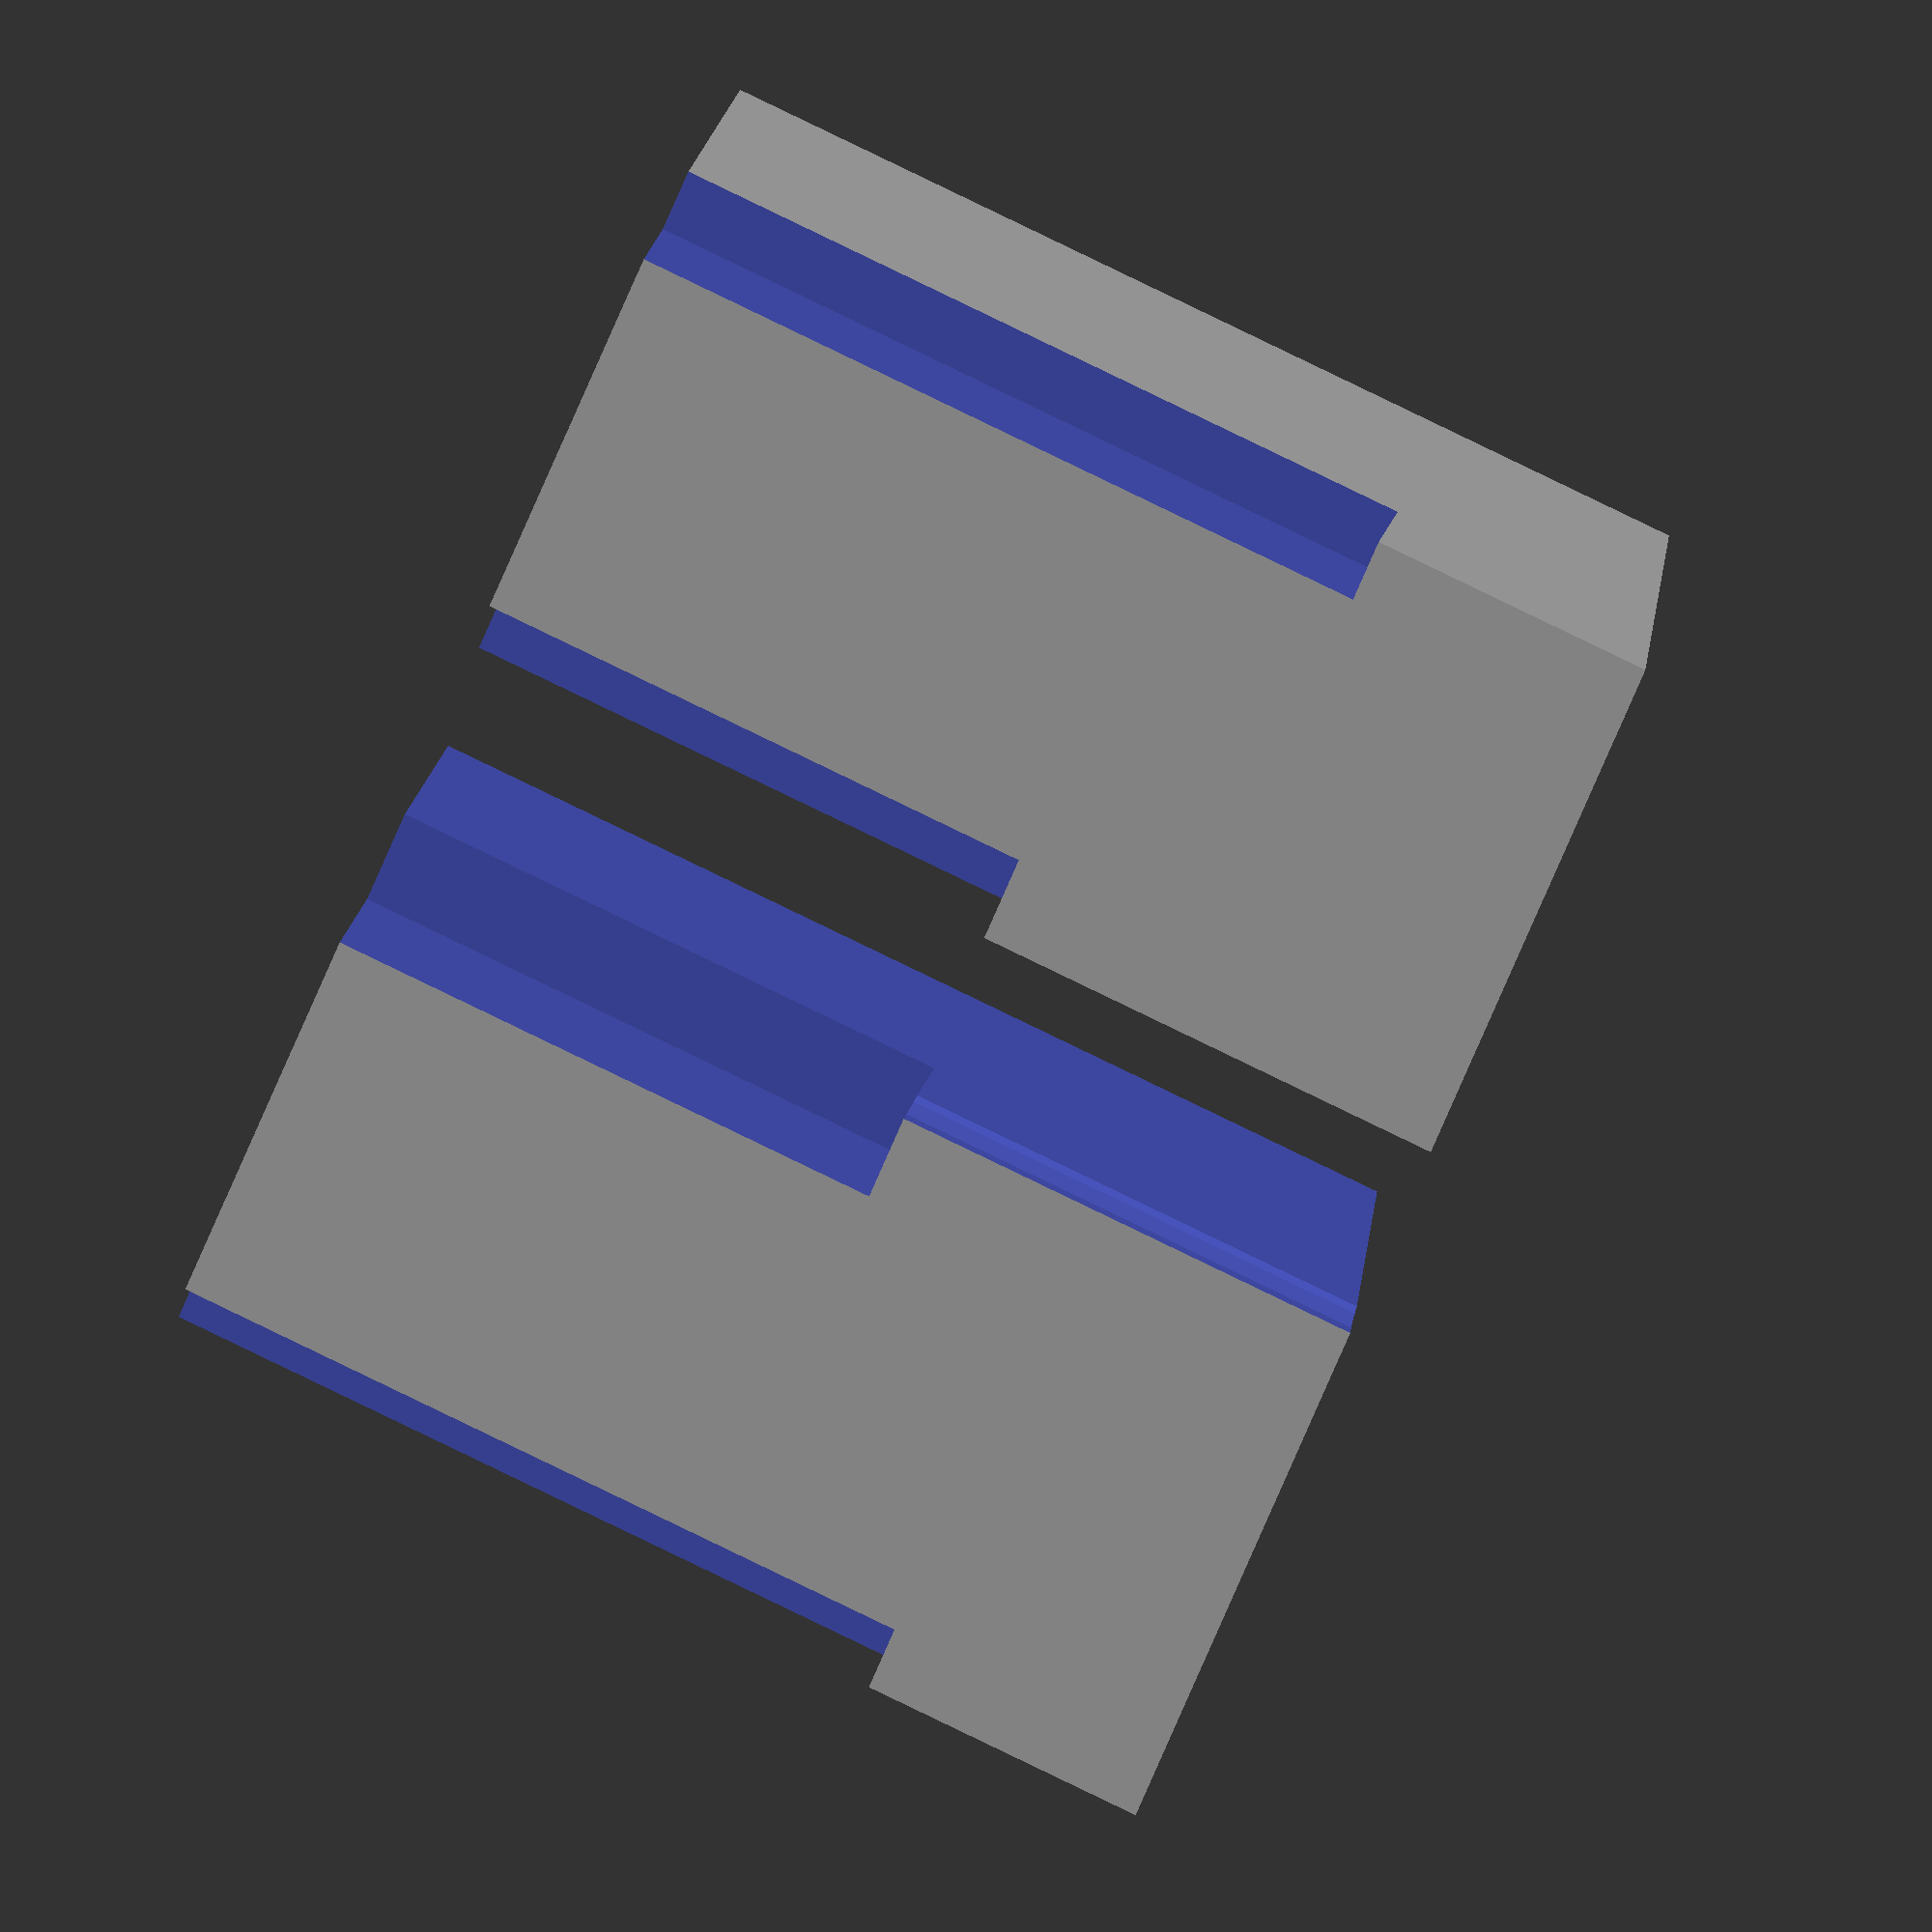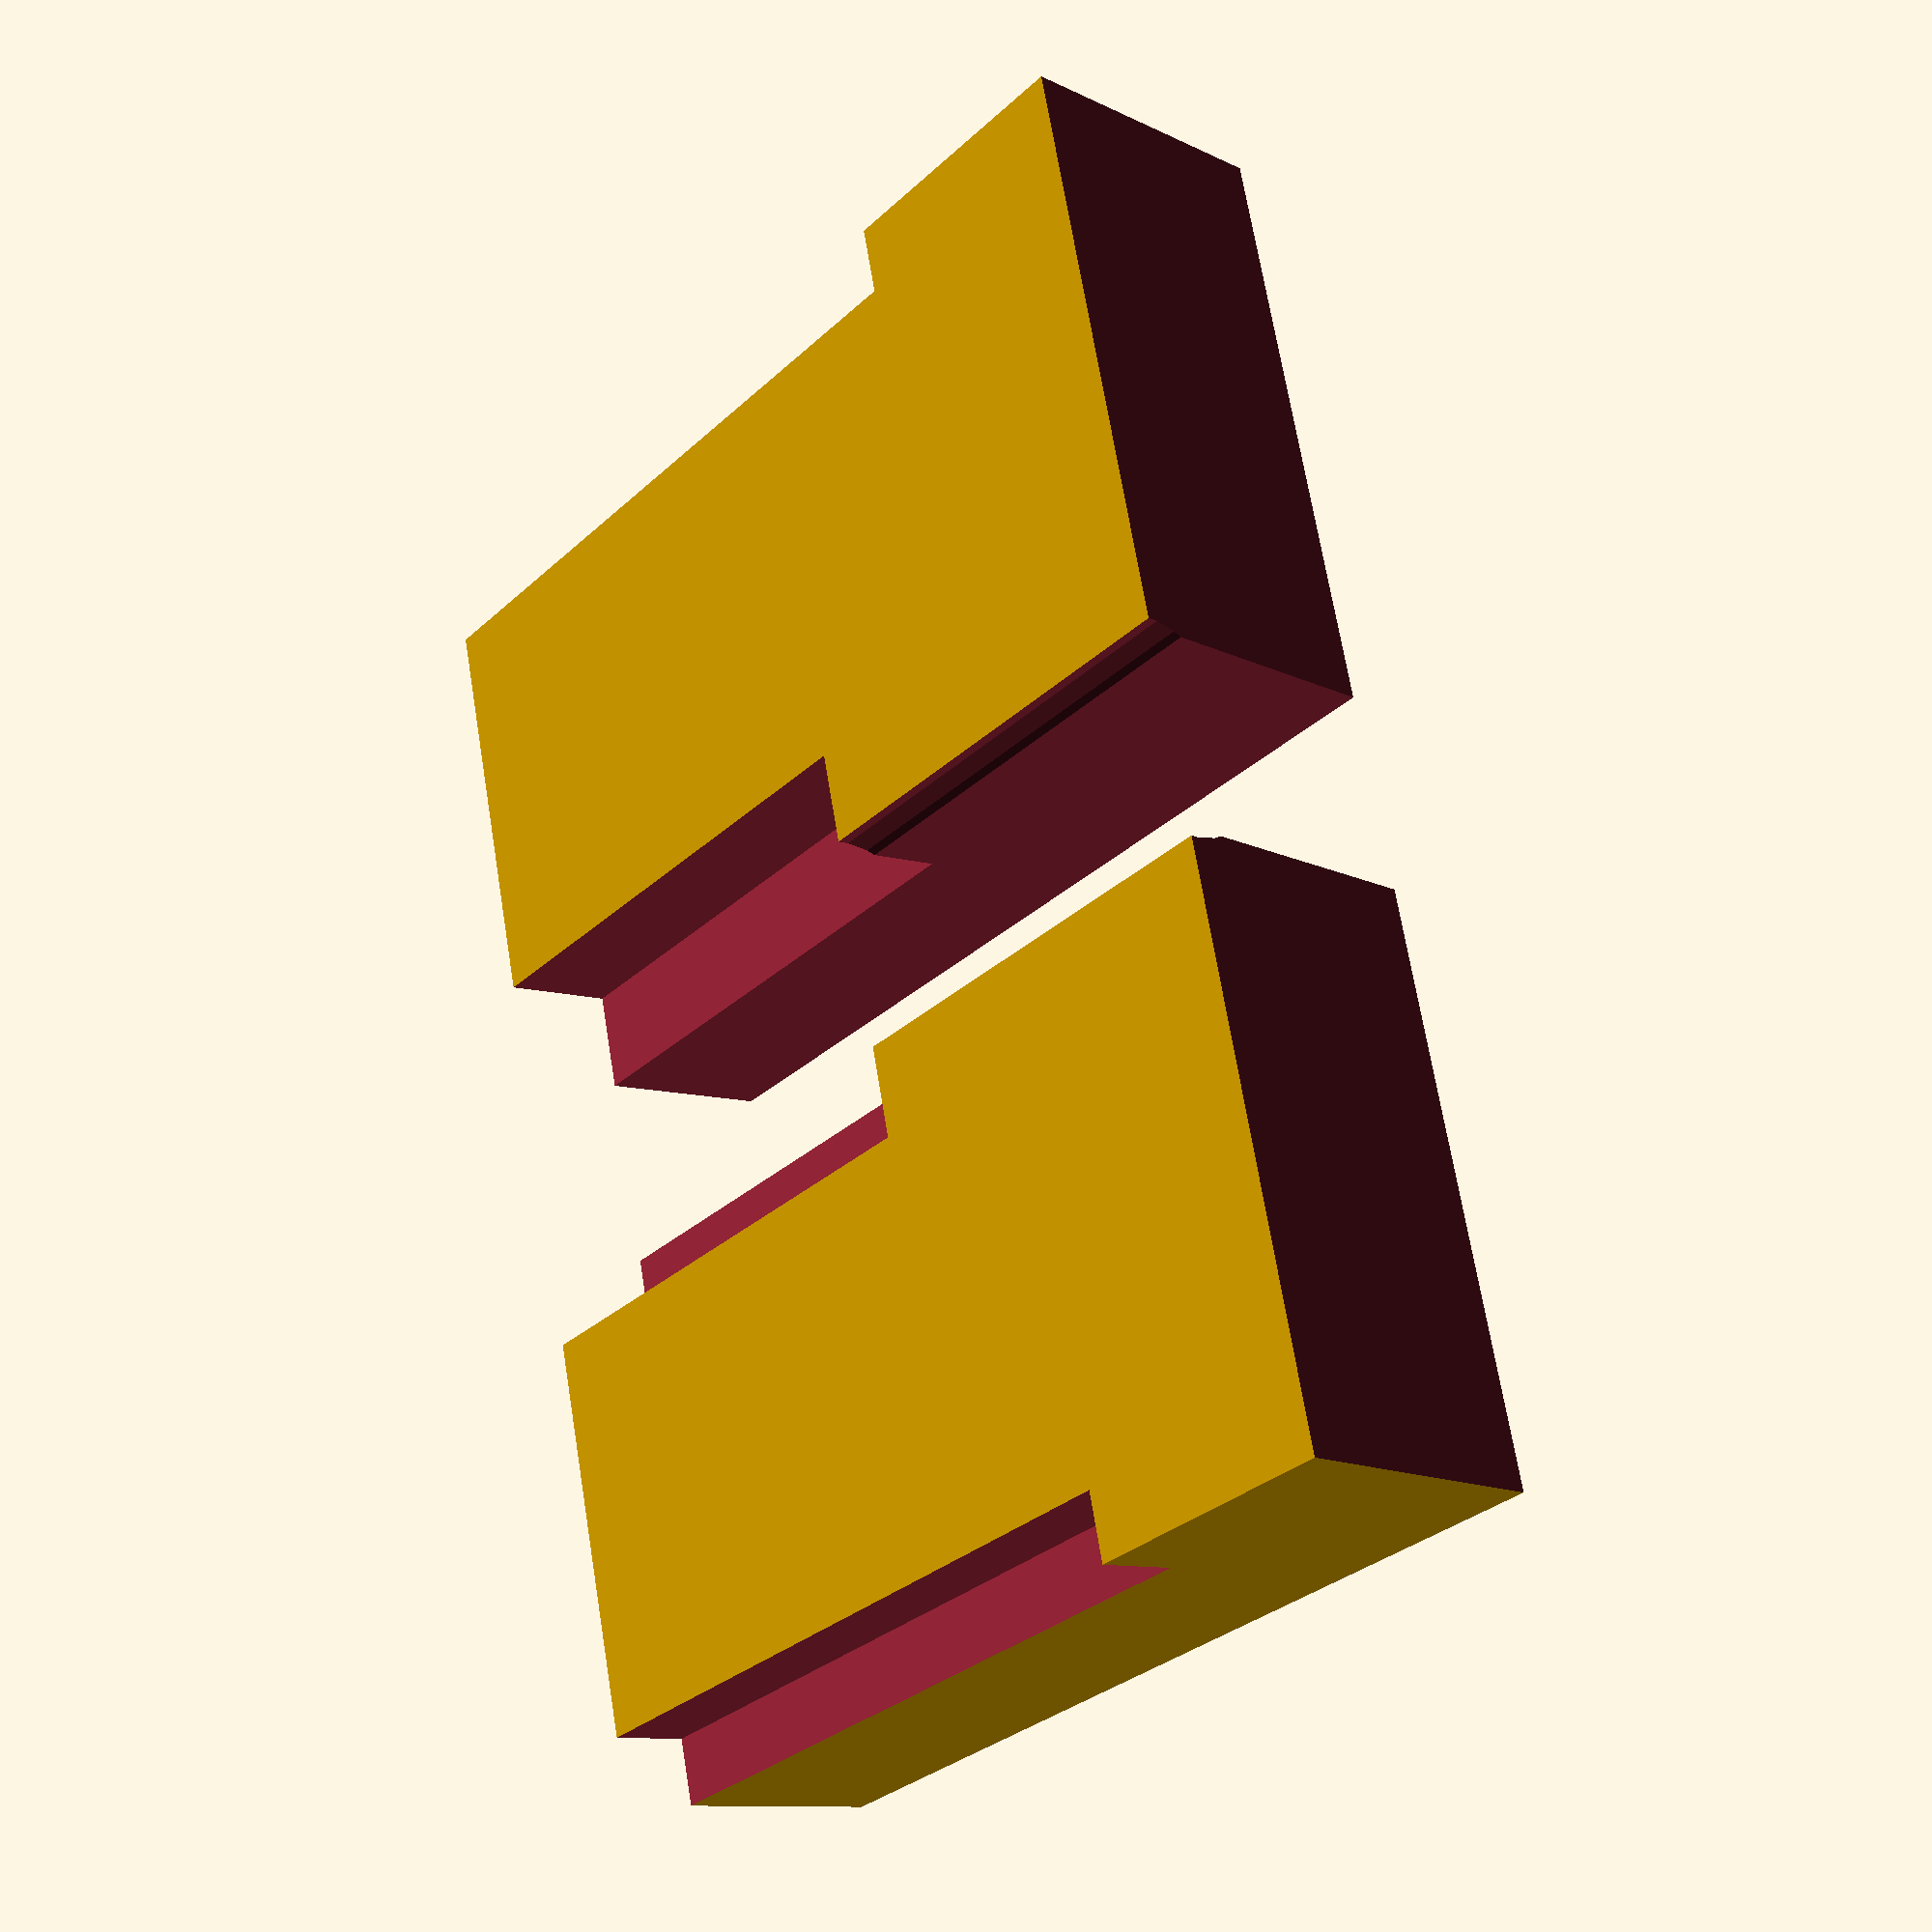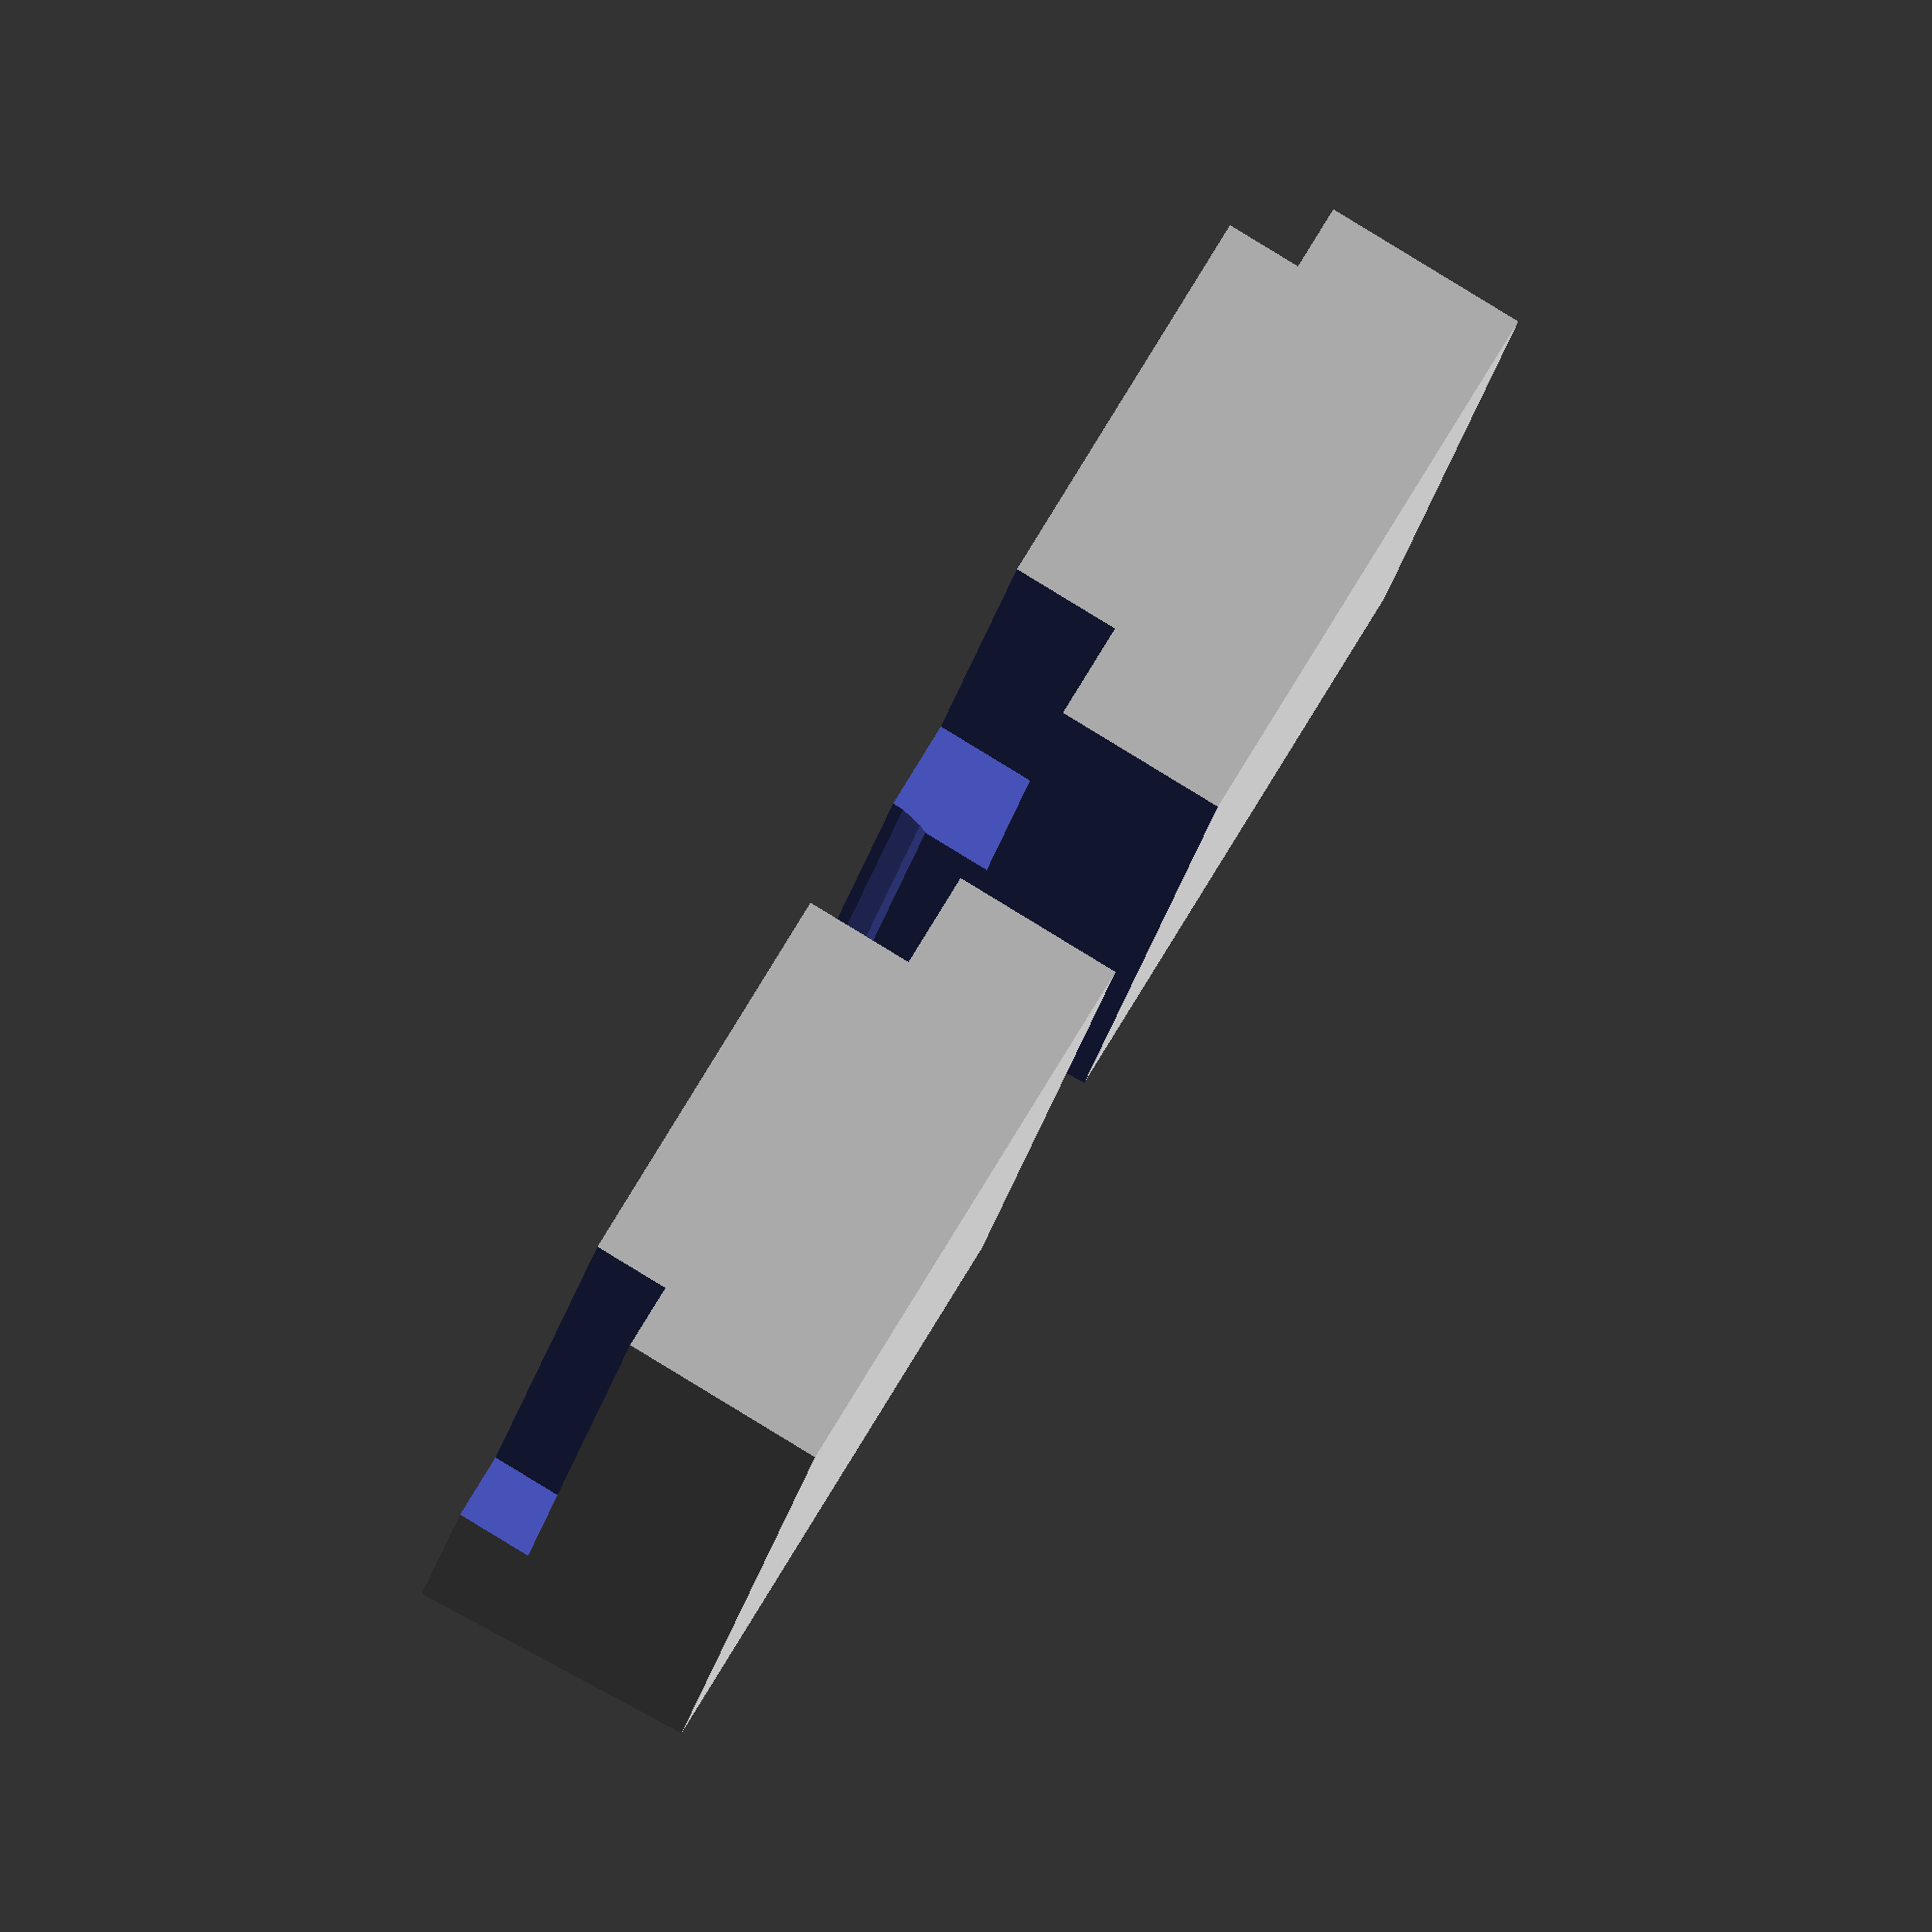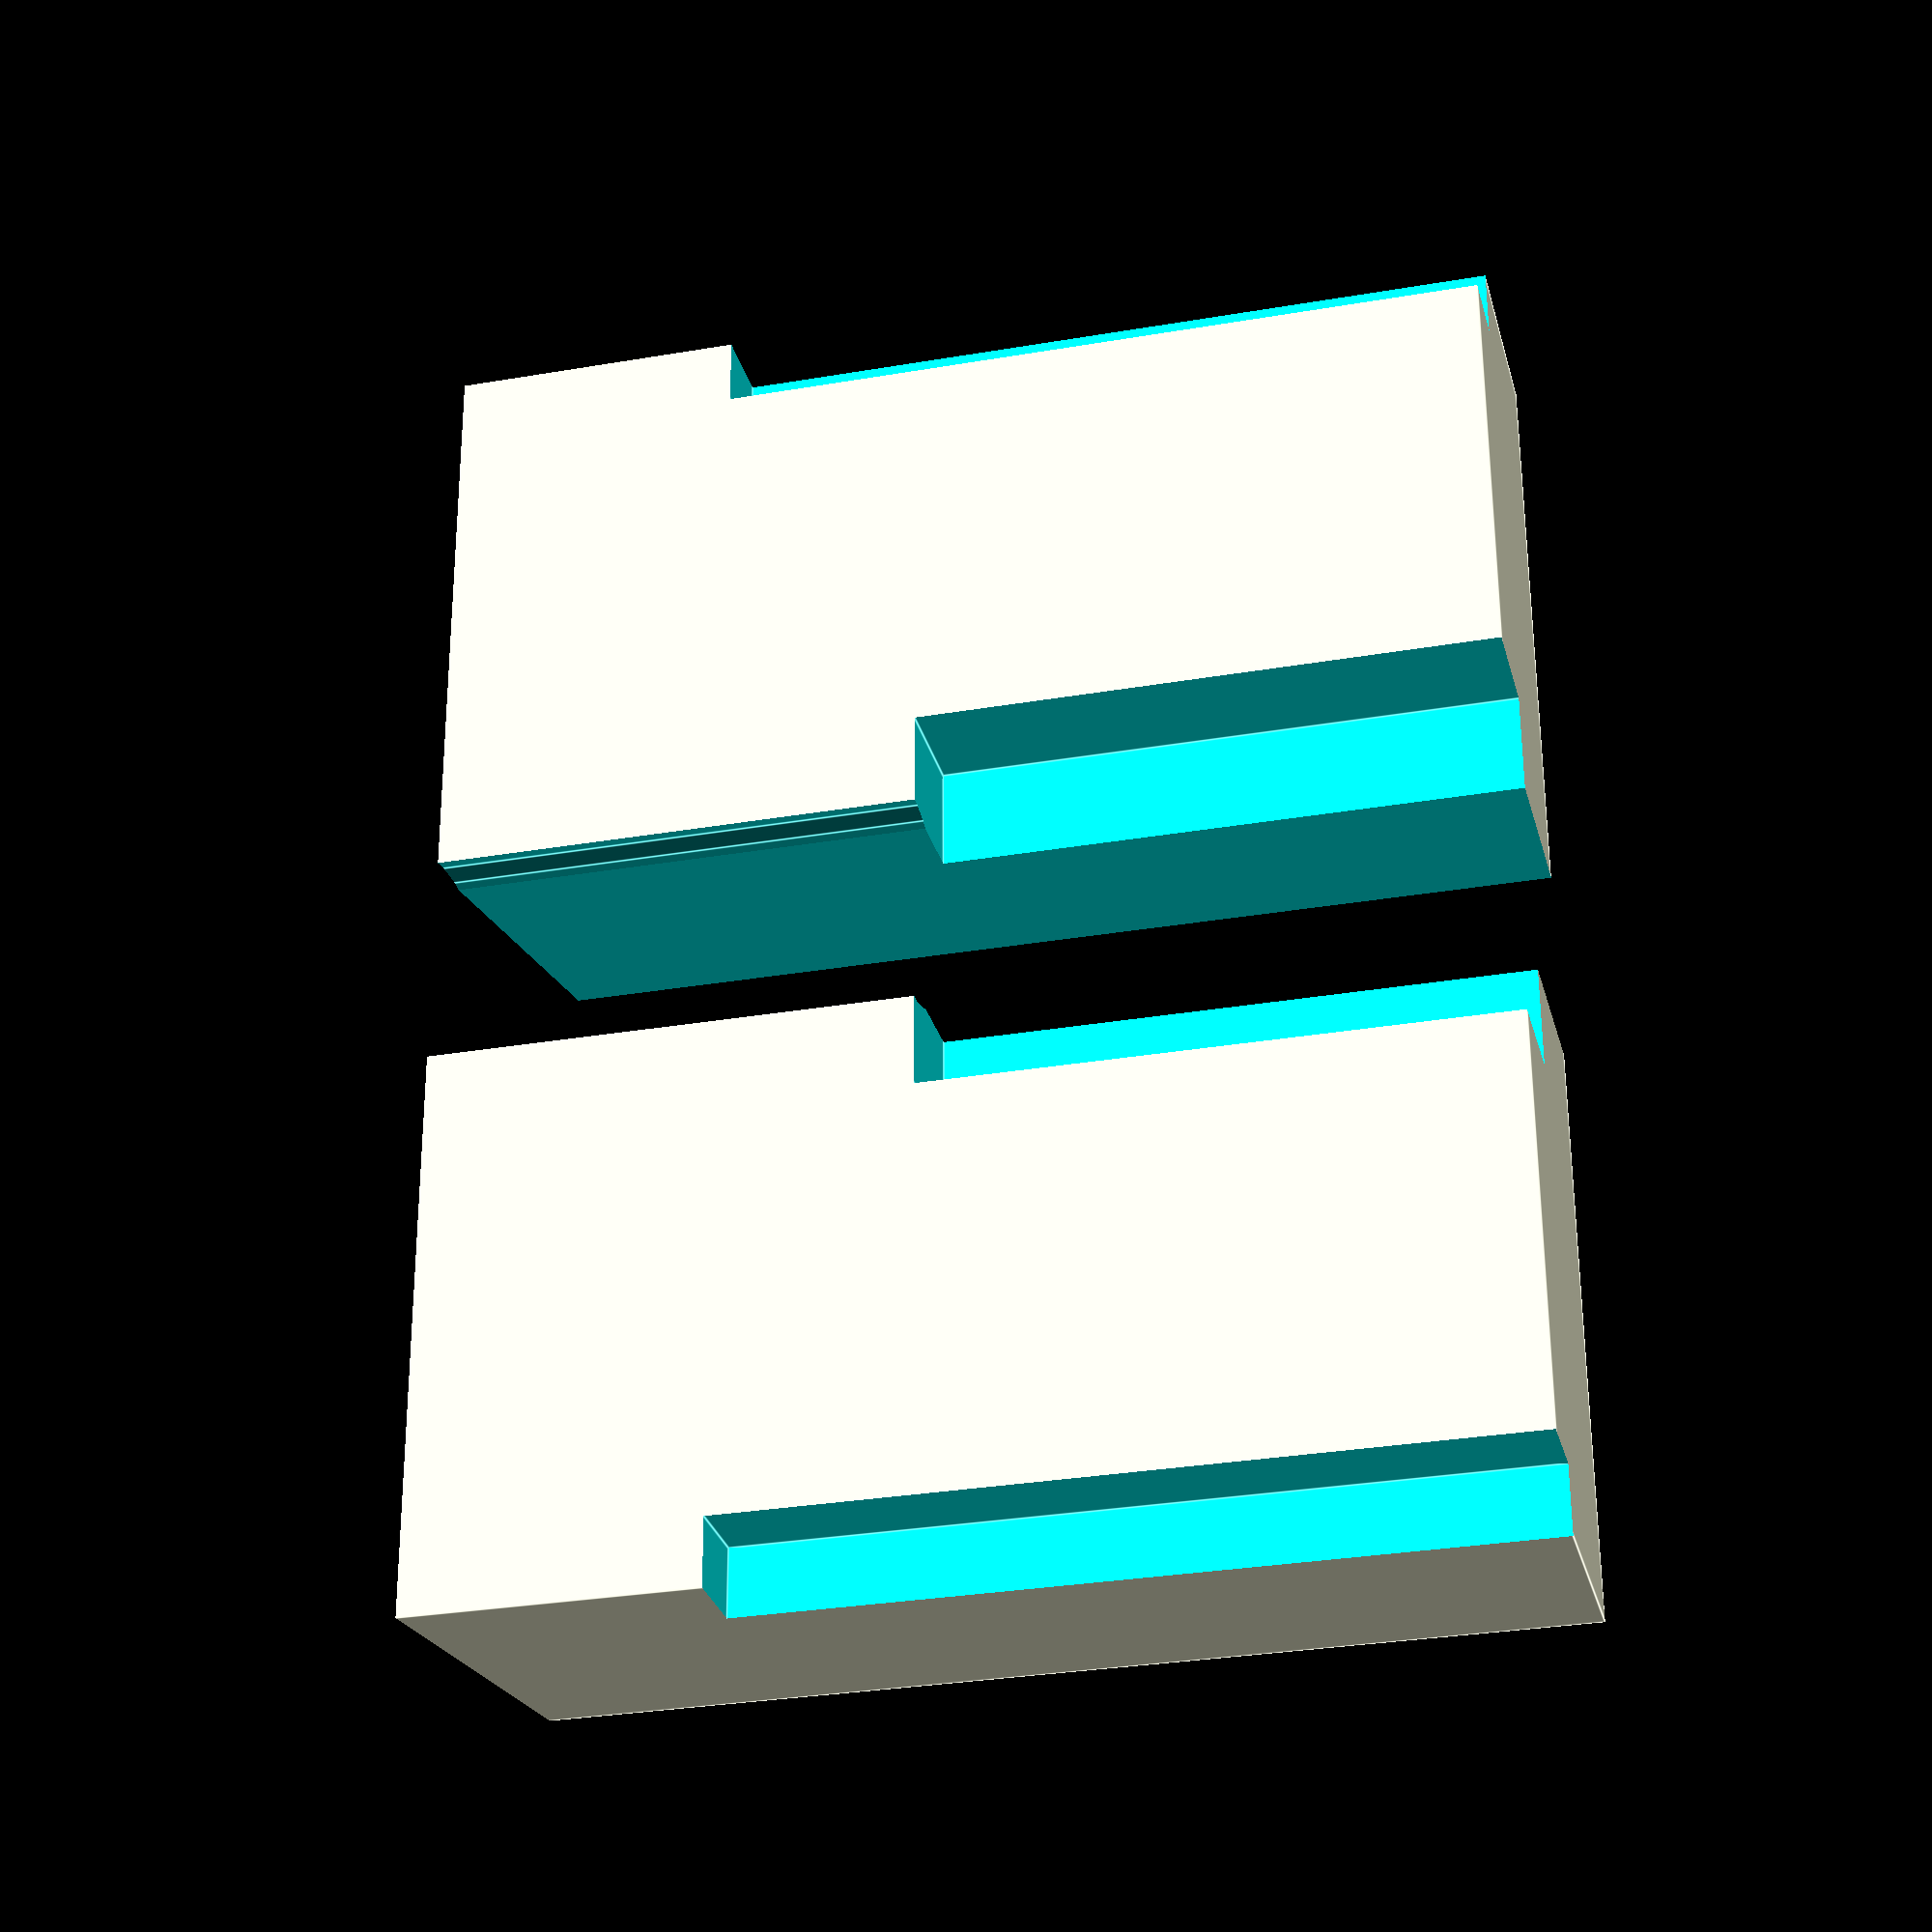
<openscad>
// preview[view:south west, tilt:top diagonal]
include <MCAD/boxes.scad>  // Include Boxes library to get easy rounded boxes

/* [Top holder spec] */
// Which one would you like to see?
part = "second"; // [first:Top holder,second:Connector]

// Text line 1, example: Phone model name
phone_name = "phone";

// Font size for text line 2, "TextLabel"
font_size = 11; // [3:29]

// Text line 2, example: Your own name 
TextLabel = "Name";
font = "REGISTRATION PLATE UK:style=Bold";

// The width of your phone including any cover you have on it (in mm)
phone_width = 63; // [50:150]

// The length from the back of the connector to the back of the phone (in mm)
phone_depth = 4; // [0:0.1:7]

// Add extra support on the side holders?
support = 0; // [1:Yes,0:No]

// Only needed if you have extra support: The total depth/thickness of your phone (in mm)
phone_thickness = 12; // [2:0.1:16]


/* [Connector adapter spec] */
// The width of the connector (in mm)
connector_width = 11.1; // [0:0.1:32]

// The depth of the connector (in mm)
connector_depth = 6.2; // [0:0.1:14]

// The height of the connector (in mm)
connector_height = 17; // [0:0.1:29]

// Advanced: Offset of the connector (experimental) (in mm)
offset = 0; // [-10:0.1:10]

// Advanced: Add 10 mm to the phone depth (experimental)
extraD = 0; // [1:Yes,0:No]

// The shape of the connector
connector_shape = "square"; // [square:Square,ellipse:Ellipse]

module oval(w,h, height, center = false) {
  scale([1, h/w, 1]) cylinder(h=height, r=w, center=center, $fs = 0.01);
}

print_part();

module print_part() {
	if (part == "first") {
		topholder();
	} else if (part == "second") {
		connector();
	} else {
		topholder();
	}
}

module topholder() {

rotate([180,0,180]) {
// Difference will construct a main shape and subtract cut outs
difference() {
    
  // Main Shape
  union(){
    translate([((phone_thickness+extraD*10+11-phone_depth)/2)-2,0,0]) {
    roundedBox([phone_thickness+extraD*10+11-phone_depth+4, phone_width+8, 30], 4, true, $fn=40);
    }
    roundedBox([26, 50, 30], 4, true, $fn=40);
  } // End union
  
  // Cut outs
  translate([20,0,0]) {
    cube([40,phone_width,32],true);
    cube([42,49,32],true);   
    }
    translate([-6.1,0,5]) {
      cube([4.2,42,35],true);
    }
   
   if (support == 0) { 
    translate([phone_thickness+extraD*10+11-phone_depth-2,0,0]) {    
      cube([4, 300, 32], true);
    }
    }
   
  } // End difference
    
// Add ons
  
difference() {
  union(){
    translate([-4,-25,-15]) {
      cube([4,50,51.1],false);
      cube([11-phone_depth,50,45],false);
    }

    translate([-3.9,-10,-15]) {
      cube([2.05,20,54.1],false);
    }
      
if (support == 0) {

    translate([((phone_thickness+extraD*10+11-phone_depth))-4,phone_width/2+2,0]) {    
      roundedBox([4, 4, 30], 2, true, $fn=40);
    }
    
    translate([((phone_thickness+extraD*10+11-phone_depth))-4,-phone_width/2-2,0]) {    
      roundedBox([4, 4, 30], 2, true, $fn=40);
    }
    
    }



if (support == 1) {

    translate([((phone_thickness+extraD*10+11-phone_depth))-2,phone_width/2-1,0]) {    
      roundedBox([4, 5.5, 30], 2, true, $fn=40);
    }
    
    translate([((phone_thickness+extraD*10+11-phone_depth))-2,-phone_width/2+1,0]) {    
      roundedBox([4, 5.5, 30], 2, true, $fn=40);
    }
    
    }
    
  } // End union
  
  // Cut out text
   translate([6-phone_depth,0,11]) {
    rotate([90,180,90]) {
      linear_extrude(height = 1.5) {
        text(text = str(TextLabel), font = font, size = font_size, valign = "center", halign = "center");
      }
    }
    }
    
     translate([6-phone_depth,0,-10]) {
    rotate([90,180,90]) {
      linear_extrude(height = 1.5) {
        text(text = str(phone_name), font = font, size = 4, valign = "center", halign = "center");
      }
    }
    }
} // End difference

}
}


module connector() {

if (extraD == 0) {
rotate([0,10,180]) {
  translate([-40,0,-0.5]) {
// Difference will construct a main shape and subtract cut outs
difference() {
    
  // Main Shape
  union(){
    translate([0,0,0]) {
    roundedBox([16, 37.8, 31], 2, true, $fn=40);
    }
    translate([0,-18.9,-15.5]) {
      cube([8, 37.8, 31], false);
    }
  } // End union
  
  // Cut outs
  translate([-2.15,17,-5.8]) {
    cube([4.3,2.10,21.34],false);   
  }
  
  translate([-2.15,-17-2.10,-5.8]) {
    cube([4.3,2.10,21.34],false);
  }
  
  translate([0,offset,0]) {
    cylinder( 35,3,3, true, $fn=30);
  }
  
  translate([0,-2.75+offset,-18]) {
    cube([10,5.5,35],false);
  }
  
  rotate([0,-10,0]) {
    translate([-15,-20,-18.6]) {
      cube([25,40,5],false);
    }
  }
  
  // Customized hole
    if(connector_shape == "square") {
      translate([-connector_depth/2,-connector_width/2+offset,15.6-(connector_height-1)]) {  
          cube([connector_depth,connector_width,connector_height-1],false);
      }
    } else {
     translate([0,offset,15.6-(connector_height-1)]) {  
          oval(connector_depth/2,connector_width/2,connector_height-1,false);
      }
    }
  
  } // End difference
    
}
}
}

if (extraD == 1) {
rotate([0,10,180]) {
  translate([-40,0,-0.5]) {
// Difference will construct a main shape and subtract cut outs
difference() {
    
  // Main Shape
  union(){
    translate([-8,0,-2]) {
    roundedBox([20, 37.8, 35], 2, true, $fn=40);
    }
    translate([0,-18.9,-15.5]) {
      cube([8, 37.8, 31], false);
    }
  } // End union
  
  // Cut outs
  translate([-2.15,17,-5.8]) {
    cube([4.3,2.10,21.34],false);   
  }
  
  translate([-2.15,-17-2.10,-5.8]) {
    cube([4.3,2.10,21.34],false);
  }
  
  translate([-10,-2.75+offset,-18]) {
    cube([20,5.5,35],false);
  }
  
  union(){
      translate([-10,0,0]) {
  translate([0,offset,0]) {
    cylinder( 35,3,3, true, $fn=30);
  }
  
  rotate([0,-10,0]) {
    translate([-35,-20,-23.6]) {
      cube([55,40,10],false);
    }
  }
  
  // Customized hole
  translate([-connector_depth/2,-connector_width/2+offset,15.6-(connector_height-1)]) {
    cube([connector_depth,connector_width,connector_height-1],false);
  }
  }
  }
  
  } // End difference
    
}
}
}


}









</openscad>
<views>
elev=254.7 azim=282.2 roll=111.9 proj=o view=solid
elev=32.2 azim=13.4 roll=134.0 proj=p view=solid
elev=20.7 azim=210.2 roll=1.2 proj=o view=solid
elev=29.6 azim=179.4 roll=294.1 proj=p view=edges
</views>
